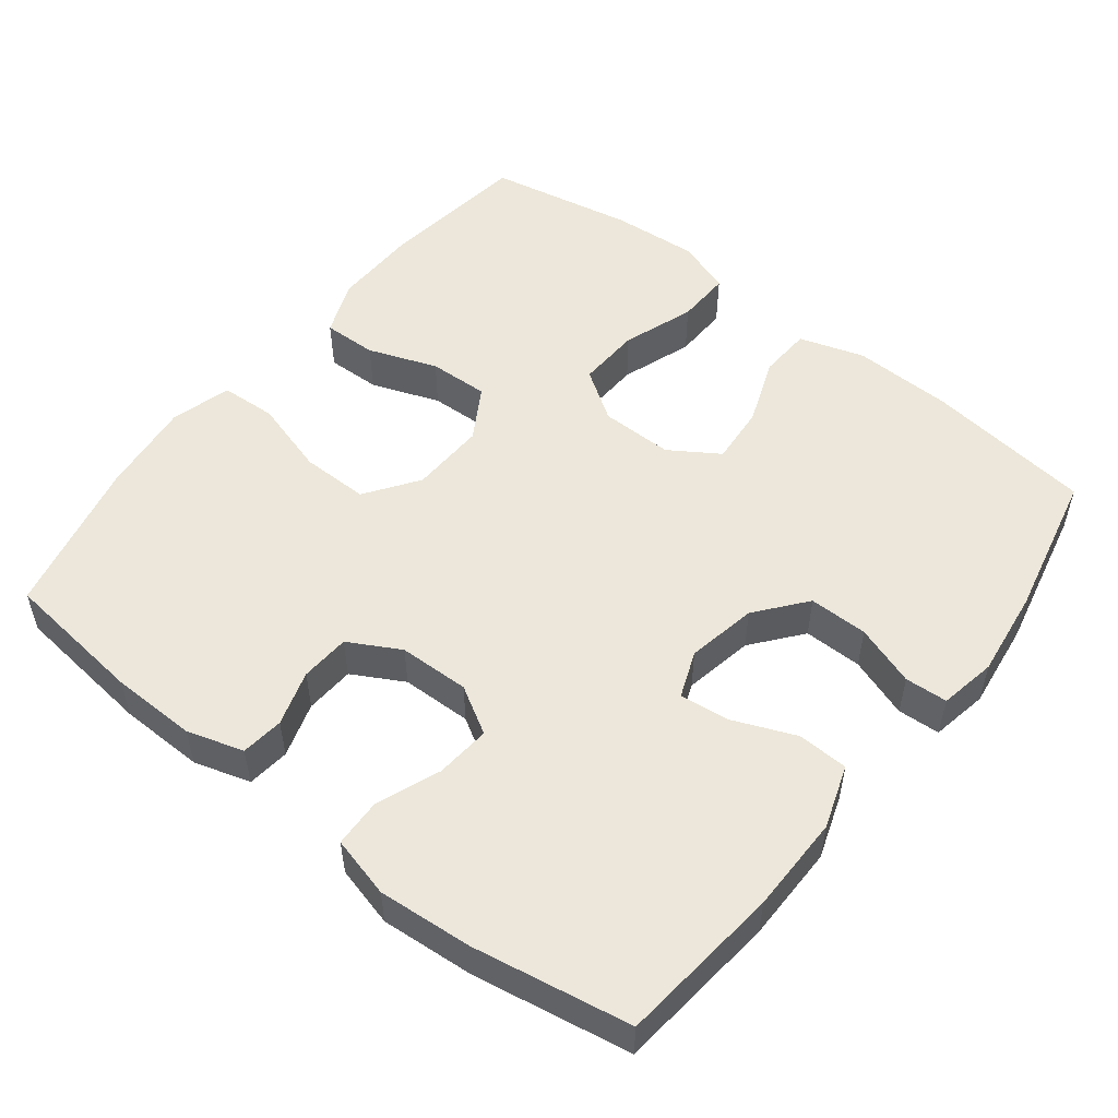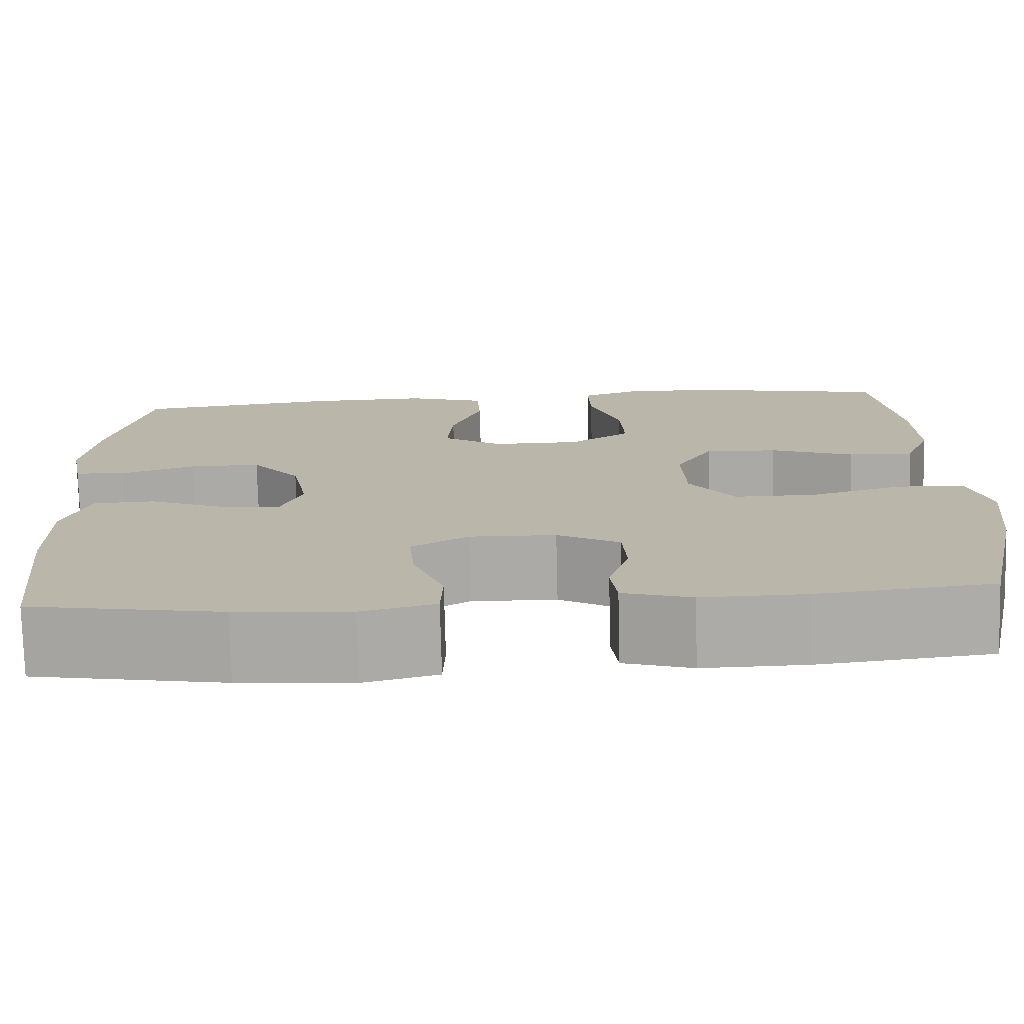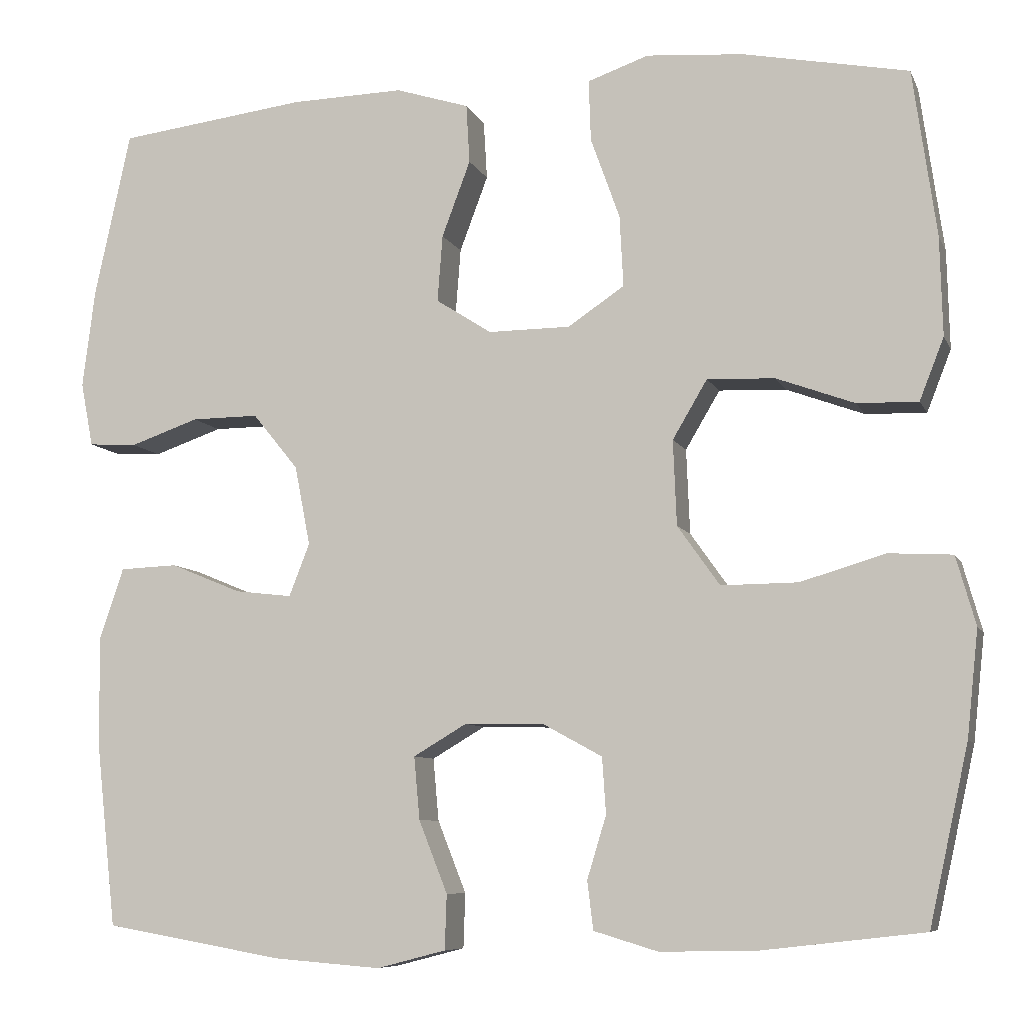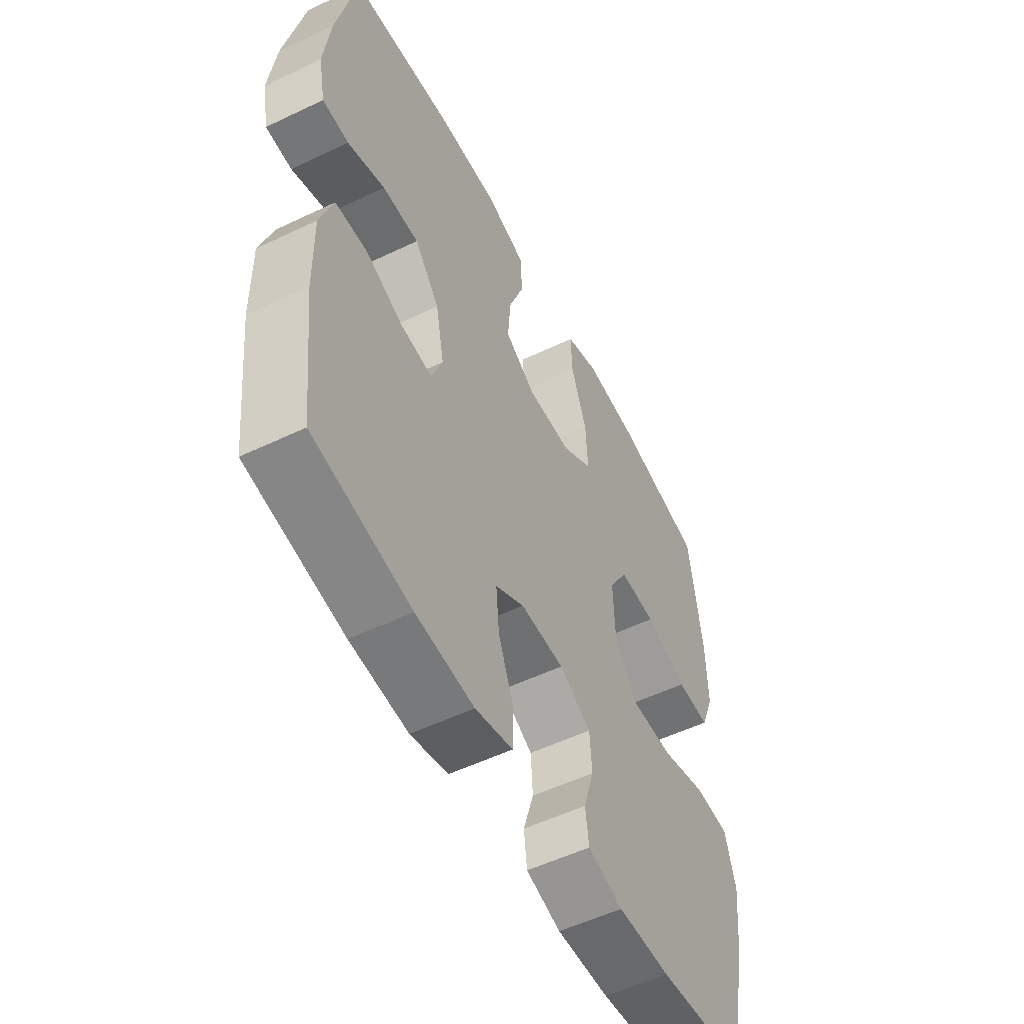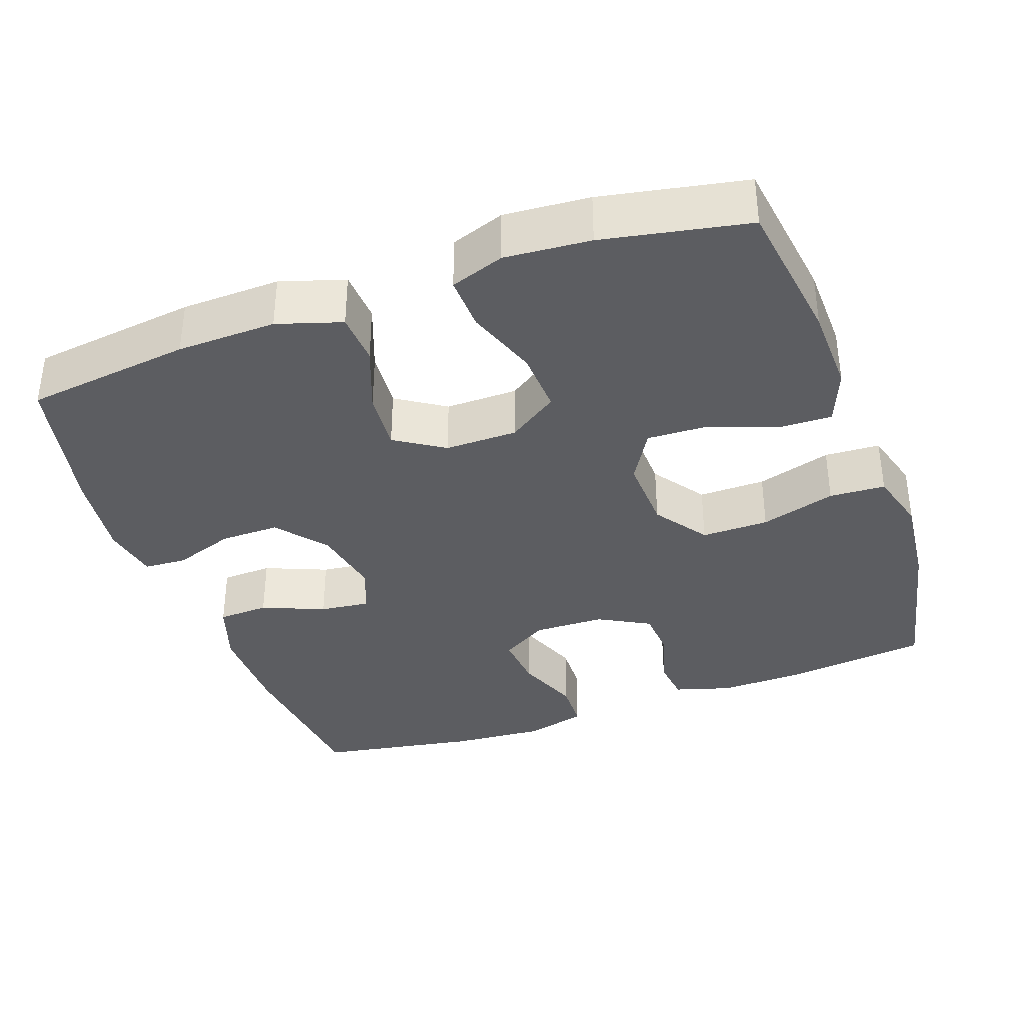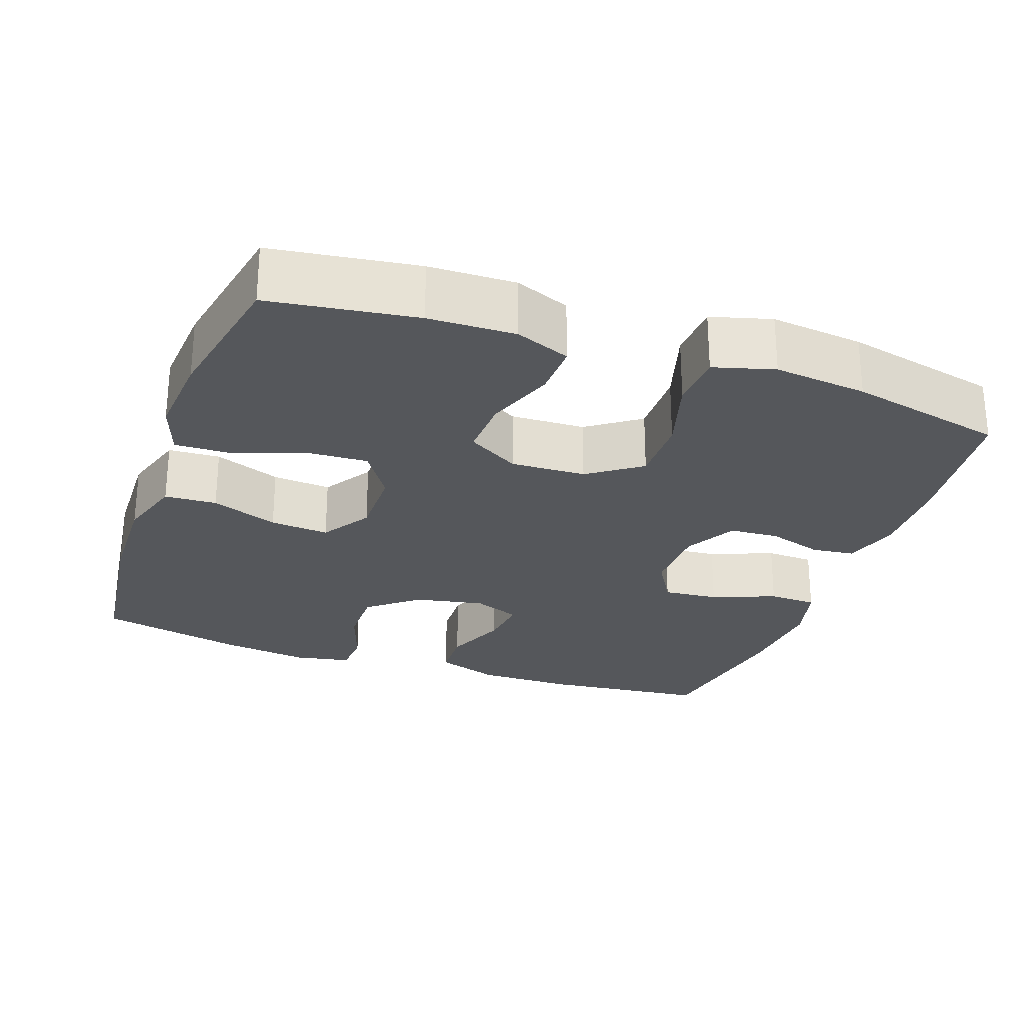
<metadata>
{"format":"obj","ext":"obj","renderer":"f3d","projection":"perspective","resolution":1024,"background":"white","views":[{"elev":53.1,"azim":-142.1,"up":"+Y"},{"elev":-76.0,"azim":1.4,"up":"+Z"},{"elev":-7.9,"azim":16.1,"up":"+Z"},{"elev":-53.9,"azim":-63.0,"up":"+Z"},{"elev":-36.8,"azim":19.7,"up":"+Y"},{"elev":-26.7,"azim":70.5,"up":"+Y"}]}
</metadata>
<code>
o path3754
v 0.3055 0.0375 0.5395
v 0.1875 0.0375 0.5486
v 0.1135 0.0375 0.5228
v 0.1162 0.0375 0.4483
v 0.1513 0.0375 0.3503
v 0.1558 0.0375 0.2639
v 0.08728 0.0375 0.218
v -0.01213 0.0375 0.2174
v -0.0794 0.0375 0.2606
v -0.07315 0.0375 0.3415
v -0.03864 0.0375 0.4335
v -0.04279 0.0375 0.5049
v -0.1317 0.0375 0.533
v -0.2684 0.0375 0.5294
v -0.497 0.0375 0.5008
v -0.5407 0.0375 0.3003
v -0.5558 0.0375 0.1806
v -0.5409 0.0375 0.1028
v -0.4824 0.0375 0.09928
v -0.3991 0.0375 0.1281
v -0.3181 0.0375 0.1288
v -0.263 0.0375 0.06085
v -0.2443 0.0375 -0.03527
v -0.2692 0.0375 -0.09909
v -0.3379 0.0375 -0.09111
v -0.4238 0.0375 -0.0558
v -0.4937 0.0375 -0.05865
v -0.5227 0.0375 -0.1448
v -0.5214 0.0375 -0.2779
v -0.497 0.0375 -0.5009
v -0.2799 0.0375 -0.5387
v -0.1505 0.0375 -0.5488
v -0.06701 0.0375 -0.5271
v -0.06477 0.0375 -0.4608
v -0.09932 0.0375 -0.3734
v -0.1063 0.0375 -0.2975
v -0.04177 0.0375 -0.2594
v 0.05547 0.0375 -0.2616
v 0.1262 0.0375 -0.3003
v 0.1308 0.0375 -0.3683
v 0.1076 0.0375 -0.4441
v 0.1148 0.0375 -0.5027
v 0.1925 0.0375 -0.526
v 0.3098 0.0375 -0.5235
v 0.5049 0.0375 -0.5009
v 0.5523 0.0375 -0.2865
v 0.5662 0.0375 -0.1583
v 0.5426 0.0375 -0.07491
v 0.4659 0.0375 -0.07079
v 0.3626 0.0375 -0.1013
v 0.27 0.0375 -0.1021
v 0.2189 0.0375 -0.02989
v 0.2147 0.0375 0.07329
v 0.2567 0.0375 0.1443
v 0.3386 0.0375 0.1411
v 0.433 0.0375 0.1065
v 0.5069 0.0375 0.1044
v 0.5364 0.0375 0.1796
v 0.5333 0.0375 0.2991
v 0.5049 0.0375 0.5008
v 0.3055 -0.0375 0.5395
v 0.1875 -0.0375 0.5486
v 0.1135 -0.0375 0.5228
v 0.1162 -0.0375 0.4483
v 0.1513 -0.0375 0.3503
v 0.1558 -0.0375 0.2639
v 0.08728 -0.0375 0.218
v -0.01213 -0.0375 0.2174
v -0.0794 -0.0375 0.2606
v -0.07315 -0.0375 0.3415
v -0.03864 -0.0375 0.4335
v -0.04279 -0.0375 0.5049
v -0.1317 -0.0375 0.533
v -0.2684 -0.0375 0.5294
v -0.497 -0.0375 0.5008
v -0.5407 -0.0375 0.3003
v -0.5558 -0.0375 0.1806
v -0.5409 -0.0375 0.1028
v -0.4824 -0.0375 0.09928
v -0.3991 -0.0375 0.1281
v -0.3181 -0.0375 0.1288
v -0.263 -0.0375 0.06085
v -0.2443 -0.0375 -0.03527
v -0.2692 -0.0375 -0.09909
v -0.3379 -0.0375 -0.09111
v -0.4238 -0.0375 -0.0558
v -0.4937 -0.0375 -0.05865
v -0.5227 -0.0375 -0.1448
v -0.5214 -0.0375 -0.2779
v -0.497 -0.0375 -0.5009
v -0.2799 -0.0375 -0.5387
v -0.1505 -0.0375 -0.5488
v -0.06701 -0.0375 -0.5271
v -0.06477 -0.0375 -0.4608
v -0.09932 -0.0375 -0.3734
v -0.1063 -0.0375 -0.2975
v -0.04177 -0.0375 -0.2594
v 0.05547 -0.0375 -0.2616
v 0.1262 -0.0375 -0.3003
v 0.1308 -0.0375 -0.3683
v 0.1076 -0.0375 -0.4441
v 0.1148 -0.0375 -0.5027
v 0.1925 -0.0375 -0.526
v 0.3098 -0.0375 -0.5235
v 0.5049 -0.0375 -0.5009
v 0.5523 -0.0375 -0.2865
v 0.5662 -0.0375 -0.1583
v 0.5426 -0.0375 -0.07491
v 0.4659 -0.0375 -0.07079
v 0.3626 -0.0375 -0.1013
v 0.27 -0.0375 -0.1021
v 0.2189 -0.0375 -0.02989
v 0.2147 -0.0375 0.07329
v 0.2567 -0.0375 0.1443
v 0.3386 -0.0375 0.1411
v 0.433 -0.0375 0.1065
v 0.5069 -0.0375 0.1044
v 0.5364 -0.0375 0.1796
v 0.5333 -0.0375 0.2991
v 0.5049 -0.0375 0.5008
v 0.3055 0.0375 0.5395
v 0.1875 0.0375 0.5486
v 0.1135 0.0375 0.5228
v 0.1135 0.0375 0.5228
v -0.04279 0.0375 0.5049
v -0.04279 0.0375 0.5049
v -0.1317 0.0375 0.533
v -0.2684 0.0375 0.5294
v 0.1162 0.0375 0.4483
v 0.5049 0.0375 0.5008
v 0.5049 0.0375 0.5008
v -0.03864 0.0375 0.4335
v -0.497 0.0375 0.5008
v -0.497 0.0375 0.5008
v 0.1513 0.0375 0.3503
v -0.07315 0.0375 0.3415
v -0.5407 0.0375 0.3003
v 0.5333 0.0375 0.2991
v 0.1558 0.0375 0.2639
v -0.0794 0.0375 0.2606
v -0.0794 0.0375 0.2606
v -0.5558 0.0375 0.1806
v 0.5364 0.0375 0.1796
v 0.08728 0.0375 0.218
v -0.01213 0.0375 0.2174
v -0.5409 0.0375 0.1028
v -0.5409 0.0375 0.1028
v 0.5069 0.0375 0.1044
v 0.5069 0.0375 0.1044
v 0.2567 0.0375 0.1443
v 0.2567 0.0375 0.1443
v 0.3386 0.0375 0.1411
v 0.2147 0.0375 0.07329
v -0.3991 0.0375 0.1281
v -0.3181 0.0375 0.1288
v 0.433 0.0375 0.1065
v -0.263 0.0375 0.06085
v -0.4824 0.0375 0.09928
v 0.2189 0.0375 -0.02989
v -0.2443 0.0375 -0.03527
v 0.27 0.0375 -0.1021
v -0.2692 0.0375 -0.09909
v -0.2692 0.0375 -0.09909
v -0.3379 0.0375 -0.09111
v -0.4238 0.0375 -0.0558
v -0.4937 0.0375 -0.05865
v -0.4937 0.0375 -0.05865
v -0.5227 0.0375 -0.1448
v 0.5426 0.0375 -0.07491
v 0.5426 0.0375 -0.07491
v 0.4659 0.0375 -0.07079
v 0.3626 0.0375 -0.1013
v 0.5662 0.0375 -0.1583
v -0.5214 0.0375 -0.2779
v 0.5523 0.0375 -0.2865
v -0.04177 0.0375 -0.2594
v 0.05547 0.0375 -0.2616
v -0.1063 0.0375 -0.2975
v -0.1063 0.0375 -0.2975
v 0.1262 0.0375 -0.3003
v -0.09932 0.0375 -0.3734
v 0.1308 0.0375 -0.3683
v 0.1076 0.0375 -0.4441
v -0.06477 0.0375 -0.4608
v 0.5049 0.0375 -0.5009
v 0.5049 0.0375 -0.5009
v 0.1148 0.0375 -0.5027
v 0.1148 0.0375 -0.5027
v -0.06701 0.0375 -0.5271
v -0.06701 0.0375 -0.5271
v -0.497 0.0375 -0.5009
v -0.497 0.0375 -0.5009
v 0.1925 0.0375 -0.526
v 0.3098 0.0375 -0.5235
v -0.2799 0.0375 -0.5387
v -0.1505 0.0375 -0.5488
v 0.3055 -0.0375 0.5395
v 0.1875 -0.0375 0.5486
v 0.1135 -0.0375 0.5228
v 0.1135 -0.0375 0.5228
v -0.04279 -0.0375 0.5049
v -0.04279 -0.0375 0.5049
v -0.1317 -0.0375 0.533
v -0.2684 -0.0375 0.5294
v 0.1162 -0.0375 0.4483
v 0.5049 -0.0375 0.5008
v 0.5049 -0.0375 0.5008
v -0.03864 -0.0375 0.4335
v -0.497 -0.0375 0.5008
v -0.497 -0.0375 0.5008
v 0.1513 -0.0375 0.3503
v -0.07315 -0.0375 0.3415
v -0.5407 -0.0375 0.3003
v 0.5333 -0.0375 0.2991
v 0.1558 -0.0375 0.2639
v -0.0794 -0.0375 0.2606
v -0.0794 -0.0375 0.2606
v -0.5558 -0.0375 0.1806
v 0.5364 -0.0375 0.1796
v 0.08728 -0.0375 0.218
v -0.01213 -0.0375 0.2174
v -0.5409 -0.0375 0.1028
v -0.5409 -0.0375 0.1028
v 0.5069 -0.0375 0.1044
v 0.5069 -0.0375 0.1044
v 0.2567 -0.0375 0.1443
v 0.2567 -0.0375 0.1443
v 0.3386 -0.0375 0.1411
v 0.2147 -0.0375 0.07329
v -0.3991 -0.0375 0.1281
v -0.3181 -0.0375 0.1288
v 0.433 -0.0375 0.1065
v -0.263 -0.0375 0.06085
v -0.4824 -0.0375 0.09928
v 0.2189 -0.0375 -0.02989
v -0.2443 -0.0375 -0.03527
v 0.27 -0.0375 -0.1021
v -0.2692 -0.0375 -0.09909
v -0.2692 -0.0375 -0.09909
v -0.3379 -0.0375 -0.09111
v -0.4238 -0.0375 -0.0558
v -0.4937 -0.0375 -0.05865
v -0.4937 -0.0375 -0.05865
v -0.5227 -0.0375 -0.1448
v 0.5426 -0.0375 -0.07491
v 0.5426 -0.0375 -0.07491
v 0.4659 -0.0375 -0.07079
v 0.3626 -0.0375 -0.1013
v 0.5662 -0.0375 -0.1583
v -0.5214 -0.0375 -0.2779
v 0.5523 -0.0375 -0.2865
v -0.04177 -0.0375 -0.2594
v 0.05547 -0.0375 -0.2616
v -0.1063 -0.0375 -0.2975
v -0.1063 -0.0375 -0.2975
v 0.1262 -0.0375 -0.3003
v -0.09932 -0.0375 -0.3734
v 0.1308 -0.0375 -0.3683
v 0.1076 -0.0375 -0.4441
v -0.06477 -0.0375 -0.4608
v 0.5049 -0.0375 -0.5009
v 0.5049 -0.0375 -0.5009
v 0.1148 -0.0375 -0.5027
v 0.1148 -0.0375 -0.5027
v -0.06701 -0.0375 -0.5271
v -0.06701 -0.0375 -0.5271
v -0.497 -0.0375 -0.5009
v -0.497 -0.0375 -0.5009
v 0.1925 -0.0375 -0.526
v 0.3098 -0.0375 -0.5235
v -0.2799 -0.0375 -0.5387
v -0.1505 -0.0375 -0.5488
f 235 229 221
f 248 249 247
f 211 228 214
f 228 215 226
f 231 204 213
f 250 254 238
f 221 216 233
f 230 218 234
f 238 252 236
f 265 260 272
f 197 214 206
f 219 228 232
f 257 272 260
f 254 252 238
f 253 237 235
f 234 218 222
f 211 197 205
f 214 197 211
f 253 235 252
f 231 216 212
f 221 229 220
f 251 248 270
f 236 221 233
f 244 241 242
f 220 226 215
f 213 230 231
f 218 230 213
f 214 228 219
f 219 232 224
f 267 271 250
f 233 216 231
f 205 197 198
f 215 228 211
f 263 269 259
f 261 251 270
f 256 237 253
f 254 271 257
f 237 256 248
f 205 198 199
f 272 257 271
f 252 235 236
f 236 235 221
f 259 269 258
f 258 270 256
f 248 256 270
f 203 212 208
f 204 212 203
f 250 240 244
f 203 208 201
f 229 226 220
f 250 238 240
f 247 249 245
f 271 254 250
f 249 248 251
f 244 240 241
f 269 270 258
f 231 212 204
f 213 204 209
f 1 2 62 61
f 2 124 200 62
f 126 13 73 202
f 13 14 74 73
f 3 4 64 63
f 131 1 61 207
f 11 12 72 71
f 14 134 210 74
f 4 5 65 64
f 10 11 71 70
f 15 16 76 75
f 59 60 120 119
f 5 6 66 65
f 141 10 70 217
f 16 17 77 76
f 58 59 119 118
f 6 7 67 66
f 8 9 69 68
f 7 8 68 67
f 17 147 223 77
f 149 58 118 225
f 151 55 115 227
f 53 54 114 113
f 20 21 81 80
f 56 57 117 116
f 55 56 116 115
f 21 22 82 81
f 19 20 80 79
f 18 19 79 78
f 52 53 113 112
f 22 23 83 82
f 51 52 112 111
f 23 163 239 83
f 25 26 86 85
f 26 167 243 86
f 27 28 88 87
f 170 49 109 246
f 49 50 110 109
f 47 48 108 107
f 24 25 85 84
f 50 51 111 110
f 28 29 89 88
f 46 47 107 106
f 37 38 98 97
f 179 37 97 255
f 38 39 99 98
f 35 36 96 95
f 39 40 100 99
f 40 41 101 100
f 34 35 95 94
f 186 46 106 262
f 41 188 264 101
f 190 34 94 266
f 29 192 268 89
f 42 43 103 102
f 44 45 105 104
f 43 44 104 103
f 30 31 91 90
f 32 33 93 92
f 31 32 92 91
f 159 145 153
f 172 171 173
f 135 138 152
f 152 150 139
f 155 137 128
f 174 162 178
f 145 157 140
f 154 158 142
f 162 160 176
f 189 196 184
f 121 130 138
f 143 156 152
f 181 184 196
f 178 162 176
f 177 159 161
f 158 146 142
f 135 129 121
f 138 135 121
f 177 176 159
f 155 136 140
f 145 144 153
f 175 194 172
f 160 157 145
f 168 166 165
f 144 139 150
f 137 155 154
f 142 137 154
f 138 143 152
f 143 148 156
f 191 174 195
f 157 155 140
f 129 122 121
f 139 135 152
f 187 183 193
f 185 194 175
f 180 177 161
f 178 181 195
f 161 172 180
f 129 123 122
f 196 195 181
f 176 160 159
f 160 145 159
f 183 182 193
f 182 180 194
f 172 194 180
f 127 132 136
f 128 127 136
f 174 168 164
f 127 125 132
f 153 144 150
f 174 164 162
f 171 169 173
f 195 174 178
f 173 175 172
f 168 165 164
f 193 182 194
f 155 128 136
f 137 133 128

</code>
